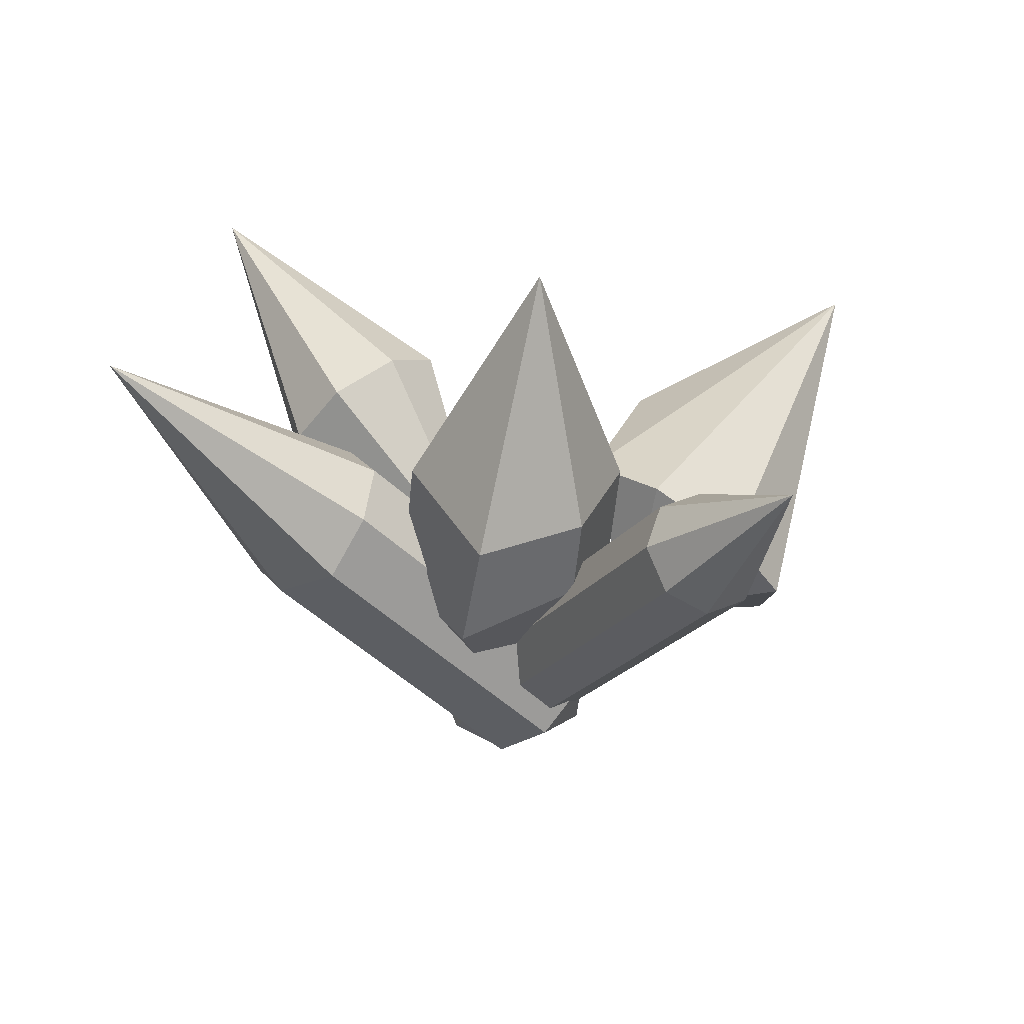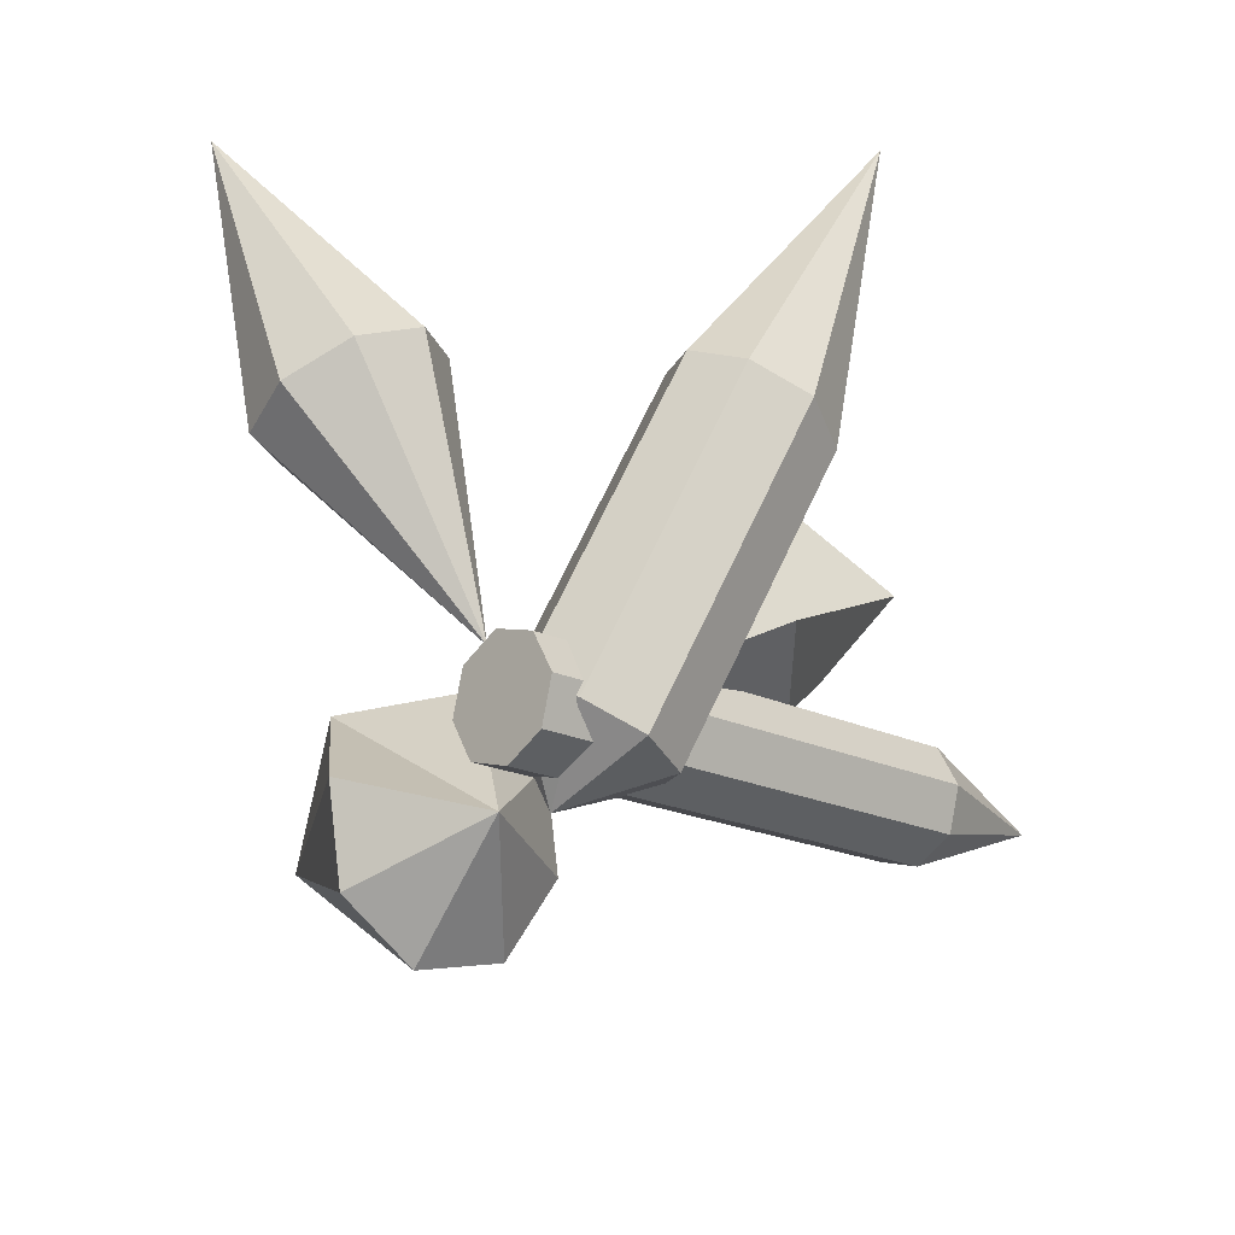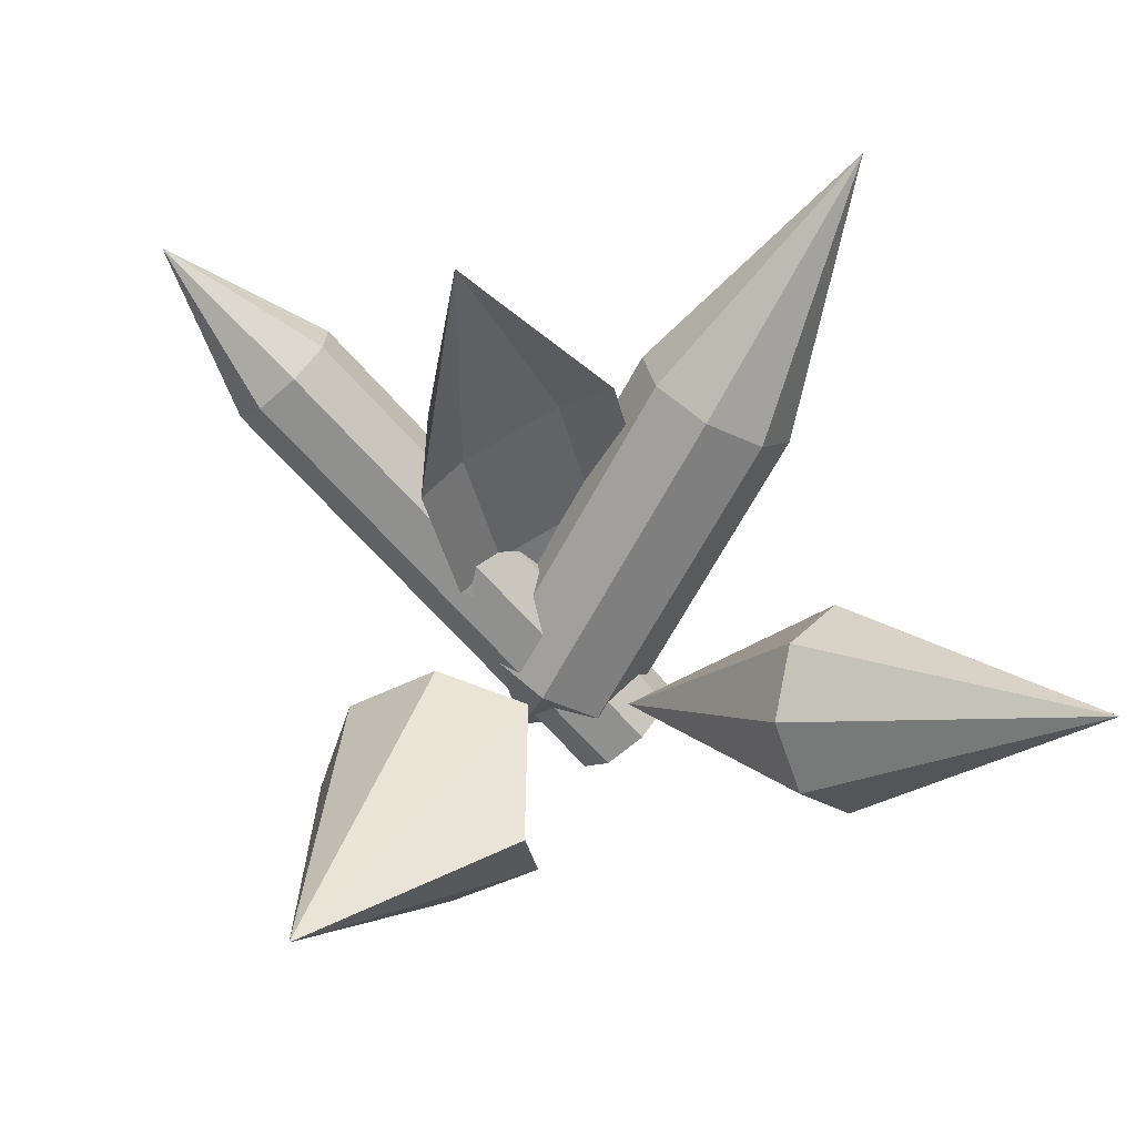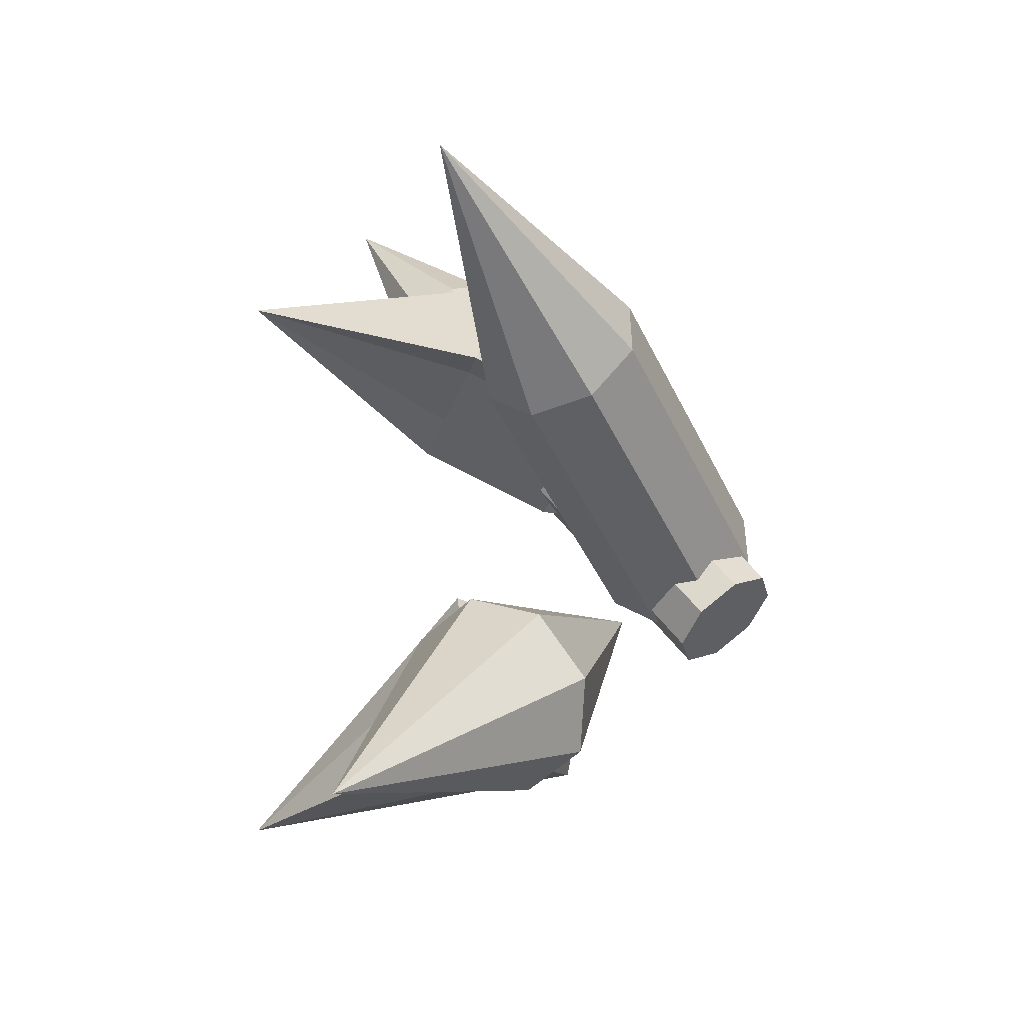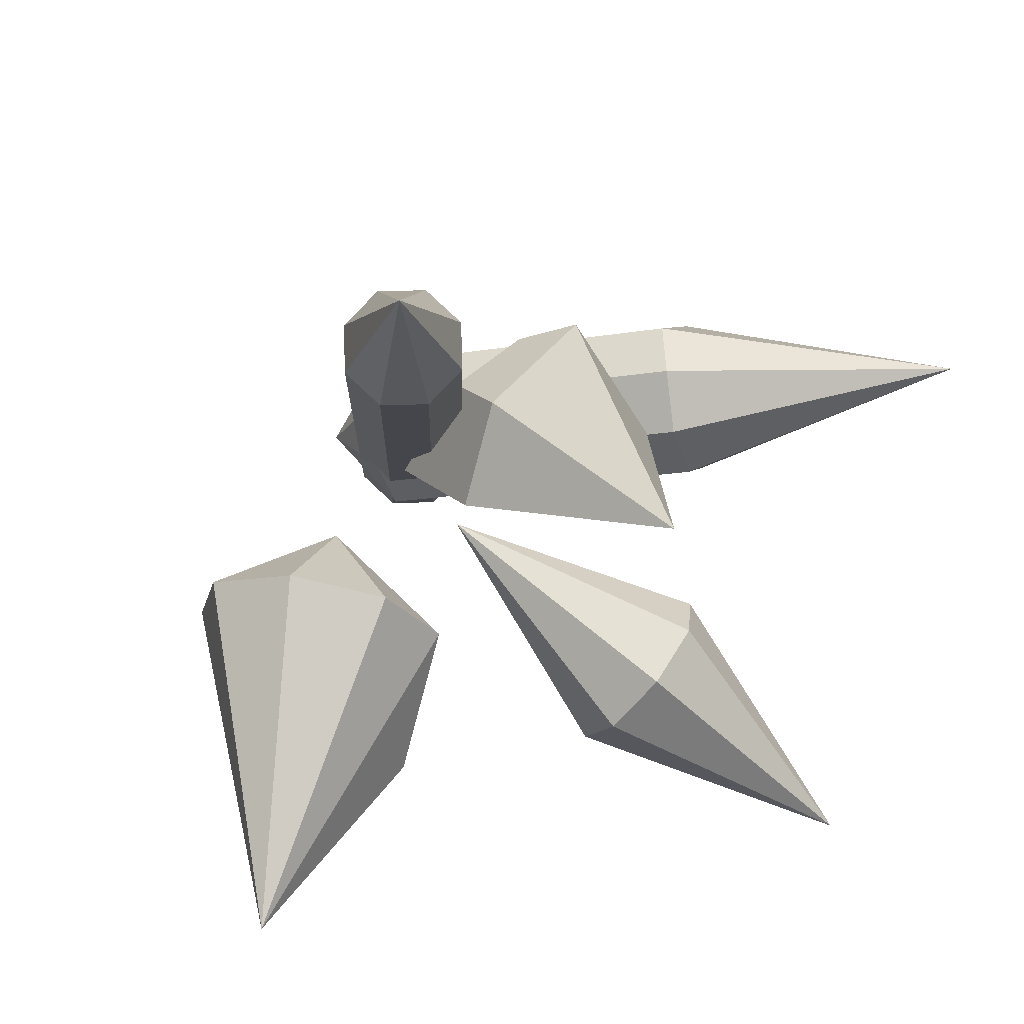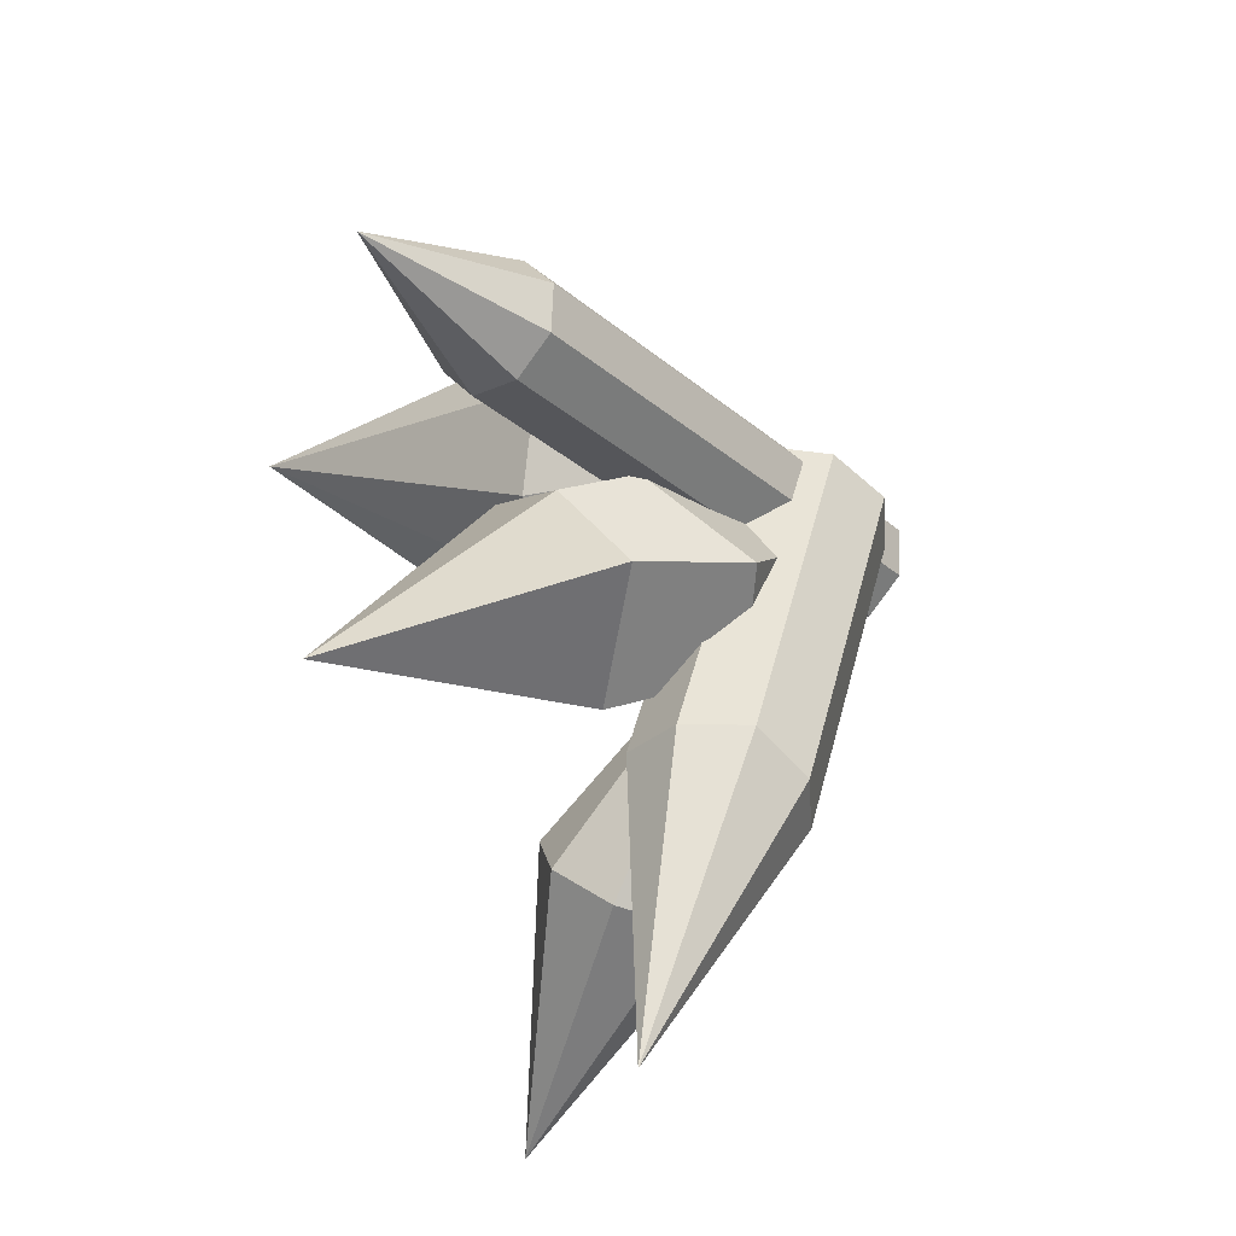
<metadata>
{"format":"obj","ext":"obj","renderer":"f3d","projection":"perspective","resolution":1024,"background":"white","views":[{"elev":14.6,"azim":-7.5,"up":"+Y"},{"elev":-66.6,"azim":-102.0,"up":"+Y"},{"elev":67.7,"azim":149.7,"up":"+Y"},{"elev":-26.4,"azim":-107.5,"up":"+Z"},{"elev":42.3,"azim":147.7,"up":"+Z"},{"elev":64.2,"azim":-117.8,"up":"+Z"}]}
</metadata>
<code>
o cylinder
v 0.4446 -0.05852 0.4184
v 0.6538 0.3039 0.9638
v 0.4424 -0.1088 0.4526
v 0.5994 0.163 0.8617
v 0.484 -0.1027 0.4325
v 0.641 0.1692 0.8416
v 0.5025 -0.07064 0.4042
v 0.6595 0.2012 0.8132
v 0.4871 -0.03153 0.3841
v 0.644 0.2403 0.7932
v 0.4467 -0.008227 0.3841
v 0.6036 0.2636 0.7932
v 0.4051 -0.01439 0.4042
v 0.562 0.2574 0.8132
v 0.3866 -0.04641 0.4325
v 0.5436 0.2254 0.8416
v 0.4021 -0.08552 0.4526
v 0.559 0.1863 0.8617
f 5 3 1
f 3 5 6 4
f 4 6 2
f 7 5 1
f 5 7 8 6
f 6 8 2
f 9 7 1
f 7 9 10 8
f 8 10 2
f 11 9 1
f 9 11 12 10
f 10 12 2
f 13 11 1
f 11 13 14 12
f 12 14 2
f 15 13 1
f 13 15 16 14
f 14 16 2
f 17 15 1
f 15 17 18 16
f 16 18 2
f 3 17 1
f 17 3 4 18
f 18 4 2
o right_crystal
v 0.5353 -0.07105 0.478
v 0.03917 0.3822 0.674
v 0.4418 -0.08412 0.5406
v 0.2018 0.1352 0.6354
v 0.4848 -0.05314 0.5777
v 0.2528 0.1589 0.6694
v 0.5261 -0.004098 0.5688
v 0.2861 0.2152 0.6636
v 0.5415 0.03427 0.519
v 0.3015 0.2536 0.6138
v 0.522 0.0395 0.4575
v 0.2819 0.2588 0.5524
v 0.479 0.008516 0.4204
v 0.2389 0.2279 0.5152
v 0.4377 -0.04052 0.4293
v 0.1977 0.1788 0.5241
v 0.4223 -0.0789 0.4791
v 0.1823 0.1404 0.5739
f 23 21 19
f 21 23 24 22
f 22 24 20
f 25 23 19
f 23 25 26 24
f 24 26 20
f 27 25 19
f 25 27 28 26
f 26 28 20
f 29 27 19
f 27 29 30 28
f 28 30 20
f 31 29 19
f 29 31 32 30
f 30 32 20
f 33 31 19
f 31 33 34 32
f 32 34 20
f 35 33 19
f 33 35 36 34
f 34 36 20
f 21 35 19
f 35 21 22 36
f 36 22 20
o left_crystal
v 0.5984 0.03836 0.4425
v 0.8743 0.3572 0.2765
v 0.7045 0.136 0.515
v 0.7045 0.136 0.515
v 0.7626 0.06692 0.4787
v 0.7626 0.06692 0.4787
v 0.7626 0.02508 0.3983
v 0.7626 0.02508 0.3983
v 0.7045 0.03504 0.3209
v 0.7045 0.03504 0.3209
v 0.6224 0.09095 0.2918
v 0.6224 0.09095 0.2918
v 0.6404 0.248 0.2823
v 0.6404 0.248 0.2823
v 0.5643 0.2019 0.4084
v 0.5643 0.2019 0.4084
v 0.6224 0.192 0.4858
v 0.6224 0.192 0.4858
f 41 39 37
f 39 41 42 40
f 40 42 38
f 43 41 37
f 41 43 44 42
f 42 44 38
f 45 43 37
f 43 46 45 44
f 44 46 38
f 47 45 37
f 45 47 48 46
f 46 48 38
f 49 47 37
f 47 49 50 48
f 48 50 38
f 51 49 37
f 49 51 52 50
f 53 51 37
f 51 53 54 52
f 52 54 38
f 39 53 37
f 53 39 40 54
f 54 40 38
f 50 52 38
o center_crystal
v 0.435 -0.007723 0.5216
v 0.4575 0.4682 0.7188
v 0.4979 0.1369 0.683
v 0.5015 0.2138 0.7149
v 0.5494 0.1129 0.5716
v 0.5557 0.2475 0.6274
v 0.4951 0.1091 0.587
v 0.5015 0.2437 0.6427
v 0.3866 0.1135 0.5888
v 0.393 0.2481 0.6445
v 0.3324 0.1216 0.5752
v 0.3387 0.2562 0.631
v 0.3866 0.08358 0.6609
v 0.393 0.2002 0.76
f 59 57 55
f 57 59 60 58
f 58 60 56
f 61 59 55
f 59 61 62 60
f 60 62 56
f 63 61 55
f 61 63 64 62
f 62 64 56
f 65 63 55
f 63 65 66 64
f 64 66 56
f 67 65 55
f 65 67 68 66
f 66 68 56
f 57 67 55
f 67 57 58 68
f 68 58 56
o front
v 0.4537 0.05699 0.4034
v 0.1711 0.4325 0.07216
v 0.3459 0.3085 0.3058
v 0.3459 0.3085 0.3058
v 0.3955 0.2971 0.2506
v 0.3955 0.2971 0.2506
v 0.4005 0.2497 0.1927
v 0.4005 0.2497 0.1927
v 0.3579 0.194 0.1658
v 0.3579 0.194 0.1658
v 0.2927 0.1626 0.1859
v 0.2927 0.1626 0.1859
v 0.2431 0.174 0.2411
v 0.2431 0.174 0.2411
v 0.2381 0.2214 0.2991
v 0.2381 0.2214 0.2991
v 0.2807 0.2771 0.3259
v 0.2807 0.2771 0.3259
f 73 71 69
f 71 73 74 72
f 72 74 70
f 75 73 69
f 73 75 76 74
f 74 76 70
f 77 75 69
f 75 77 78 76
f 76 78 70
f 79 77 69
f 77 79 80 78
f 78 80 70
f 81 79 69
f 79 81 82 80
f 80 82 70
f 83 81 69
f 81 83 84 82
f 82 84 70
f 85 83 69
f 83 85 86 84
f 84 86 70
f 71 85 69
f 85 71 72 86
f 86 72 70

</code>
